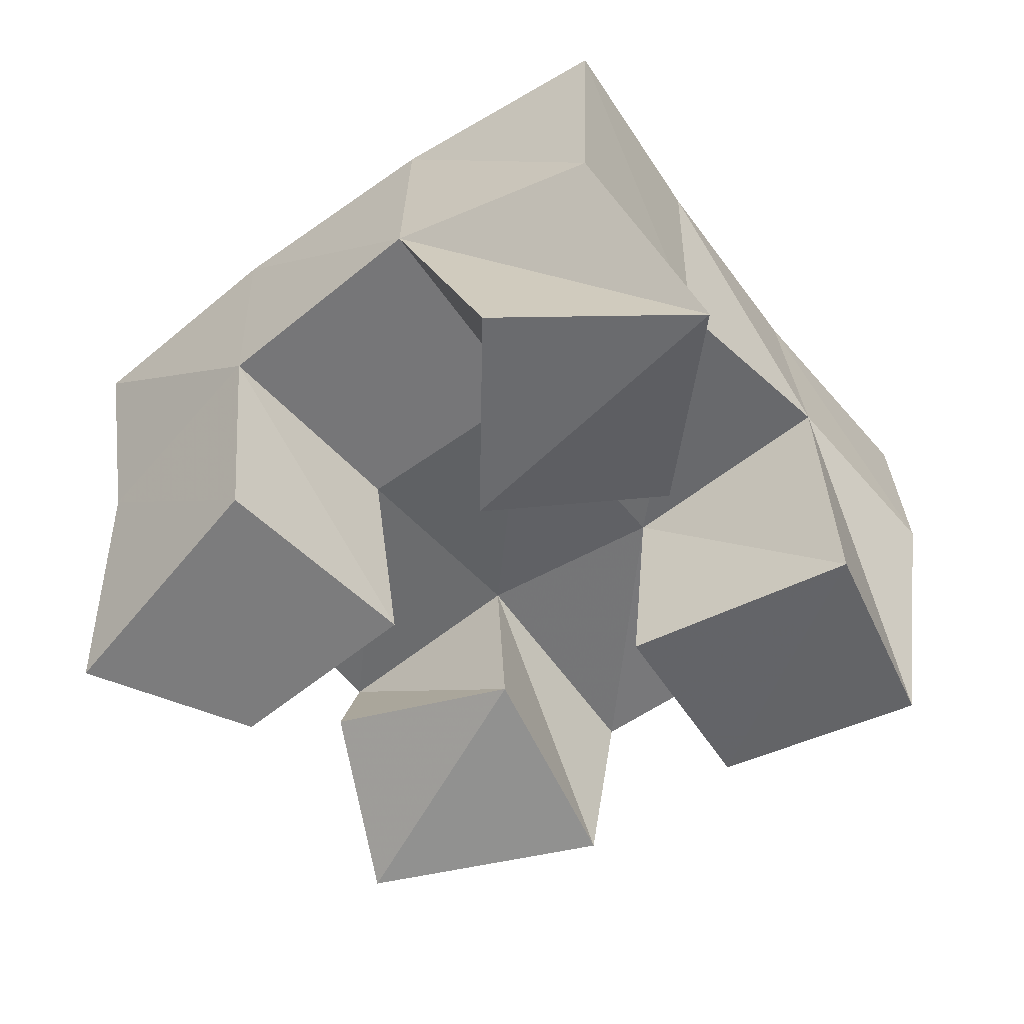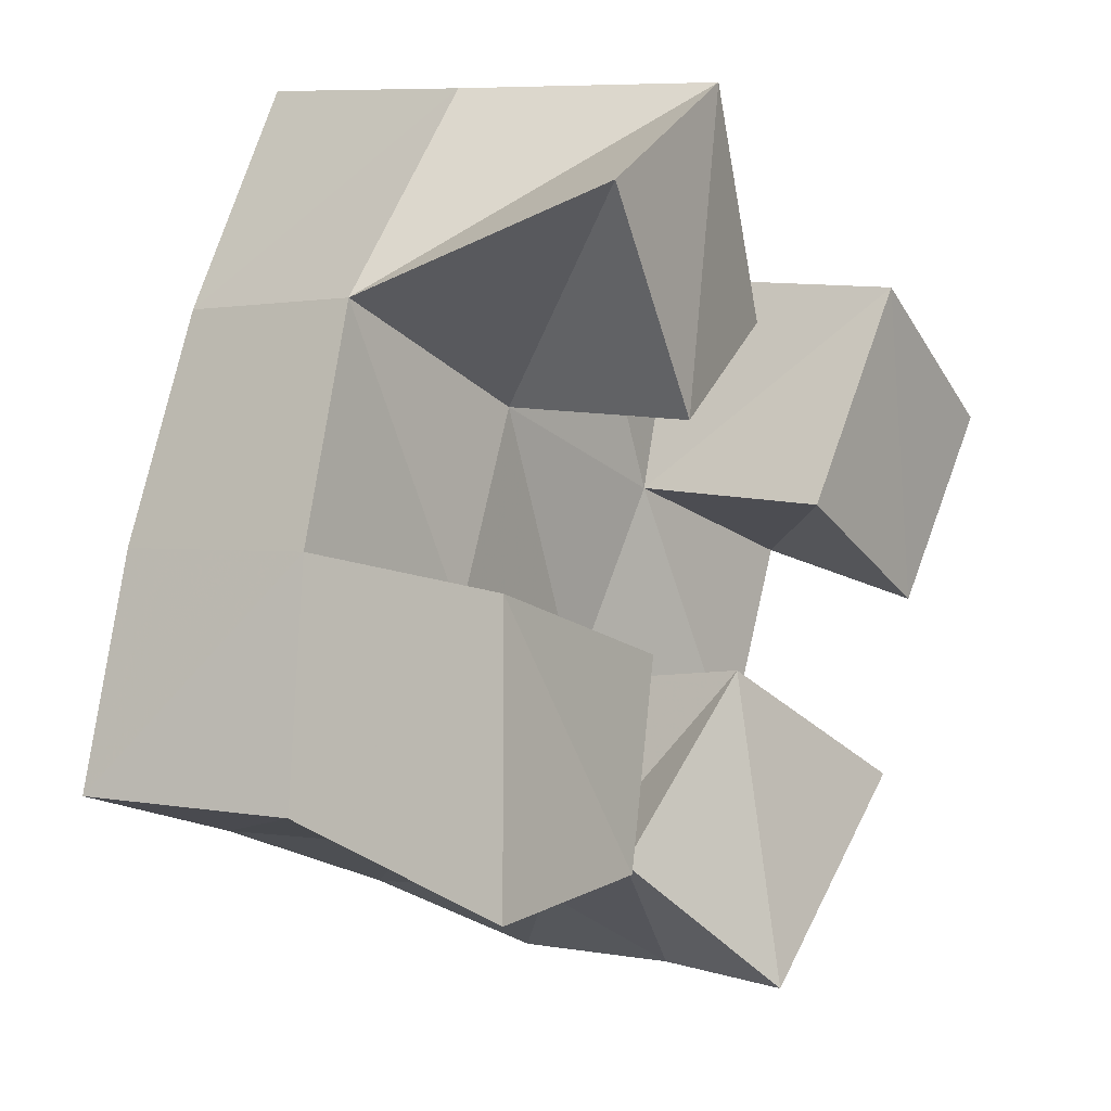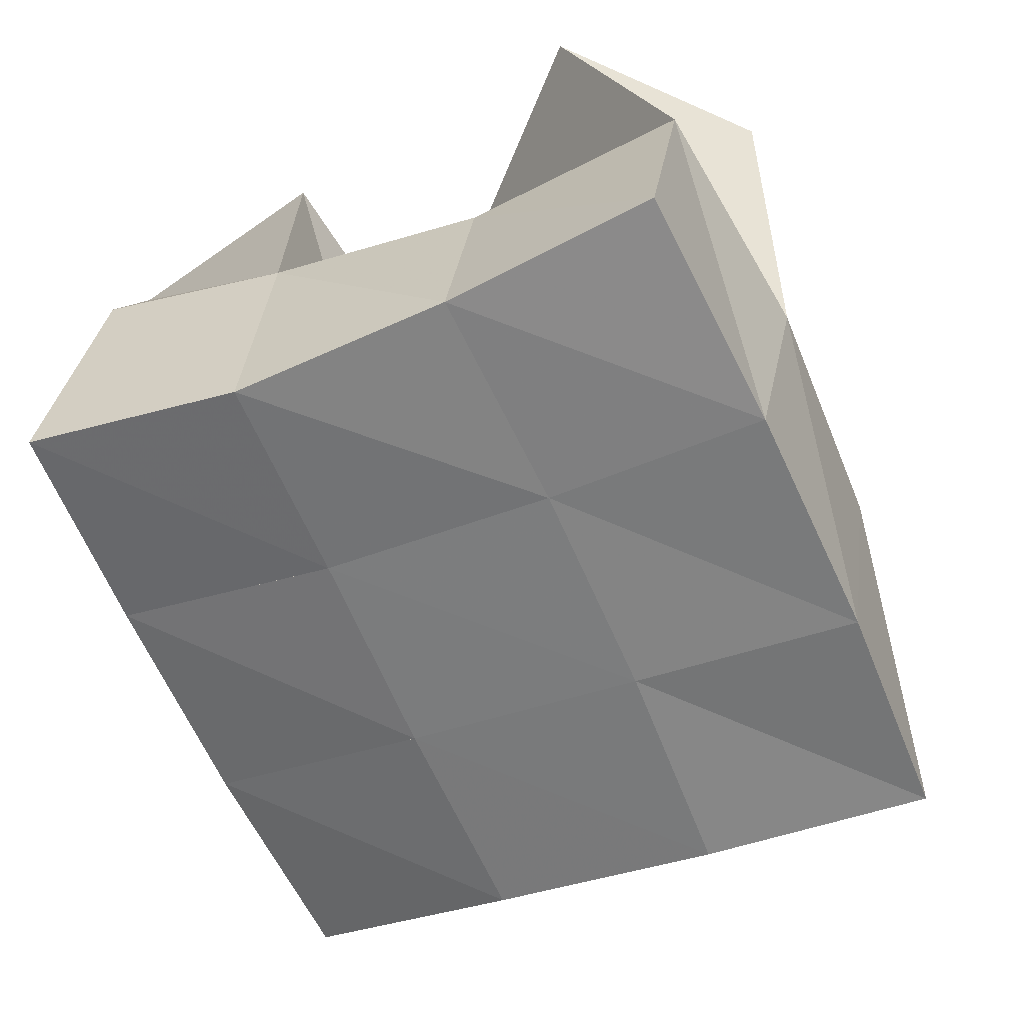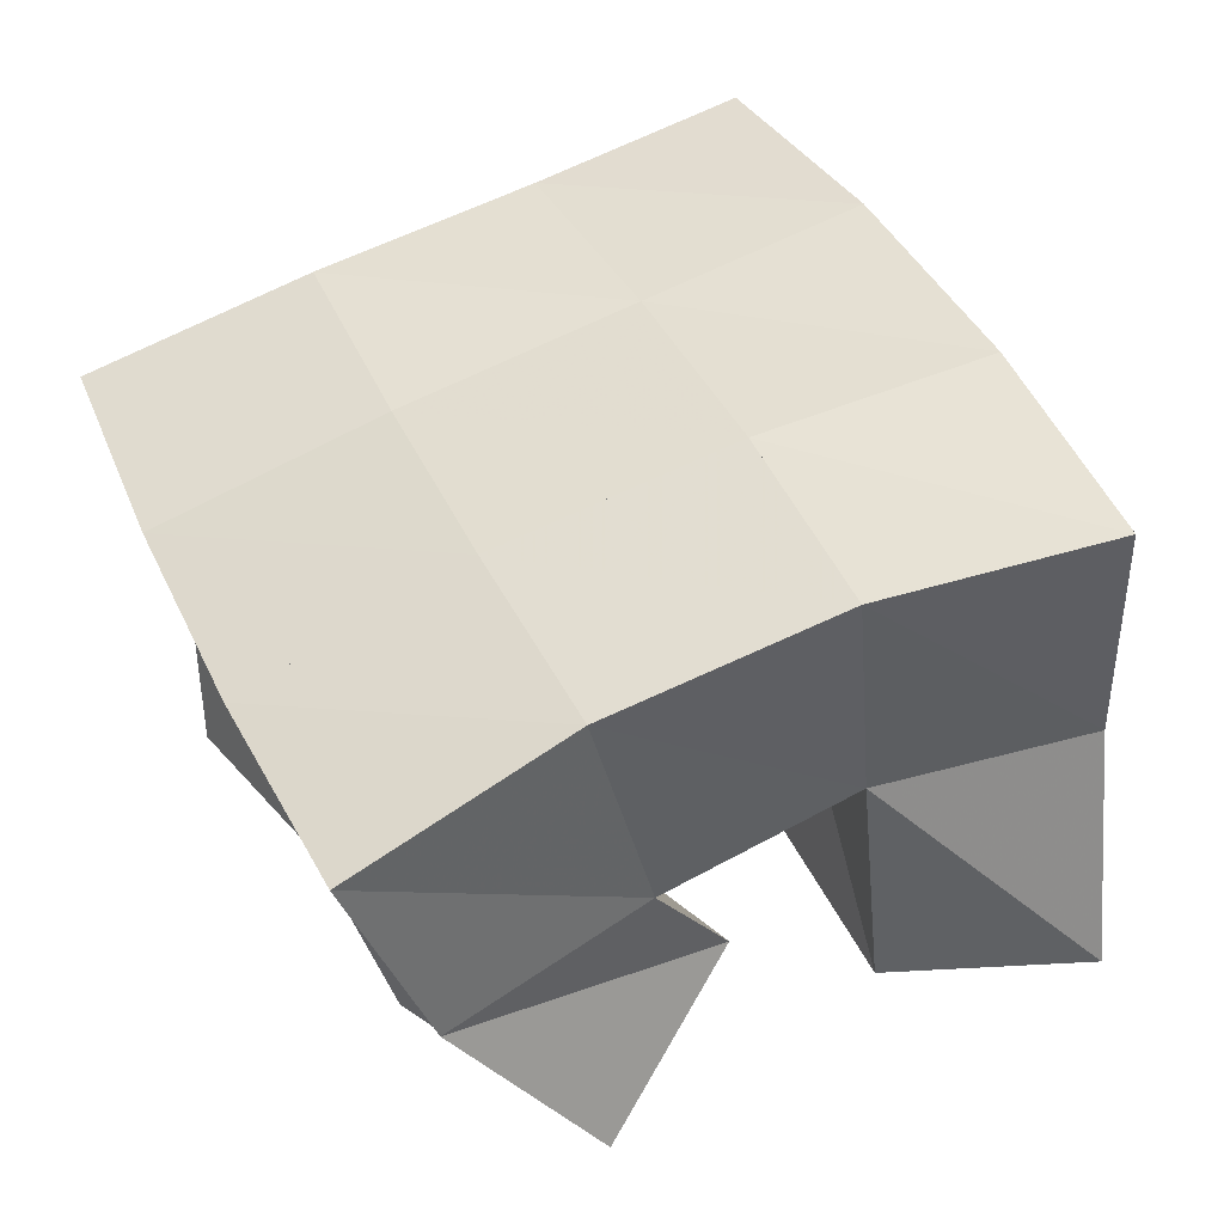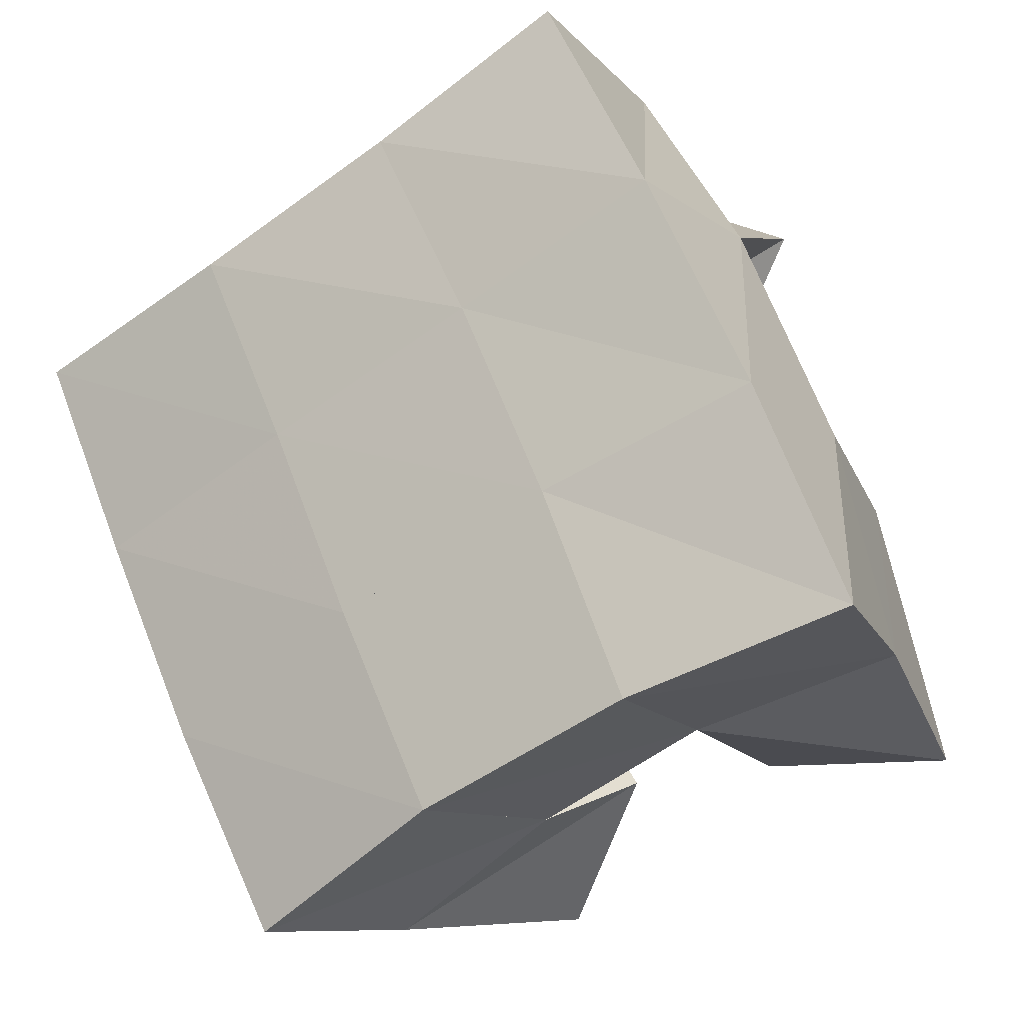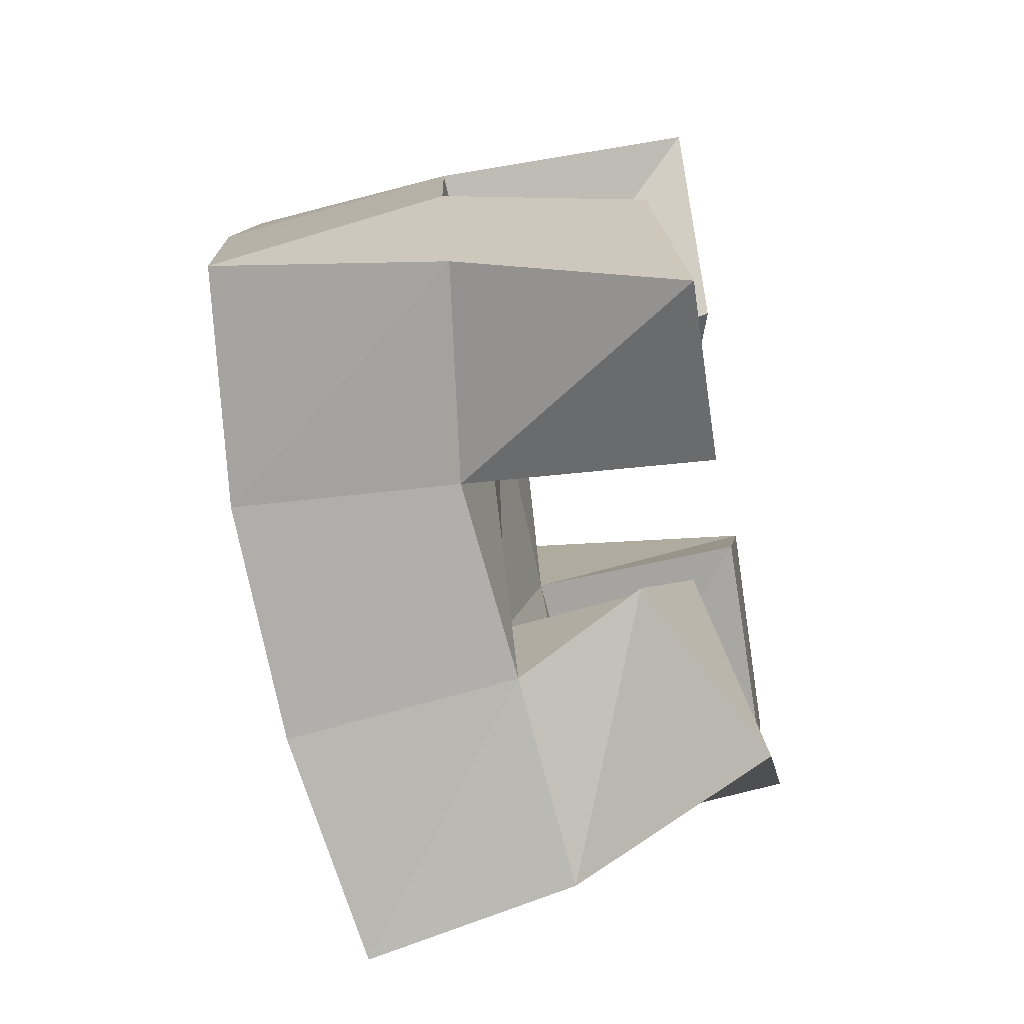
<metadata>
{"format":"obj","ext":"obj","renderer":"f3d","projection":"perspective","resolution":1024,"background":"white","views":[{"elev":-52.4,"azim":-29.0,"up":"+Y"},{"elev":5.6,"azim":-53.2,"up":"+Z"},{"elev":28.8,"azim":-172.7,"up":"+Z"},{"elev":-46.4,"azim":-170.3,"up":"+Z"},{"elev":-15.7,"azim":-152.2,"up":"+Z"},{"elev":-55.5,"azim":-79.2,"up":"+Z"}]}
</metadata>
<code>
v 1.831 0.1 -0.06959
v 1.826 0.1482 -0.05436
v 1.875 0.1017 -0.06779
v 1.87 0.1547 -0.06801
v 1.843 0.1087 -0.009789
v 1.836 0.153 -0.004018
v 1.893 0.1099 -0.02688
v 1.884 0.1521 -0.021
v 1.946 0.1034 0.00056
v 1.95 0.1516 0.001869
v 1.988 0.1042 -0.02375
v 1.997 0.1472 -0.01571
v 1.976 0.1029 0.0473
v 1.971 0.1571 0.04933
v 2.017 0.1042 0.01676
v 2.012 0.1506 0.03496
v 1.867 0.1007 0.06743
v 1.856 0.1578 0.04514
v 1.891 0.1 0.021
v 1.903 0.1539 0.02184
v 1.912 0.1073 0.0887
v 1.882 0.1512 0.08768
v 1.932 0.1101 0.03983
v 1.926 0.1528 0.06328
v 1.9 0.1218 -0.07275
v 1.91 0.1501 -0.08456
v 1.927 0.1 -0.1015
v 1.95 0.1452 -0.1071
v 1.929 0.1124 -0.03429
v 1.93 0.1567 -0.04047
v 1.97 0.1 -0.0613
v 1.977 0.1456 -0.06018
v 1.818 0.1964 -0.05426
v 1.866 0.2025 -0.06991
v 1.836 0.2016 -0.006025
v 1.884 0.2037 -0.02358
v 1.859 0.2039 0.04258
v 1.903 0.2039 0.02109
v 1.883 0.2017 0.08937
v 1.925 0.204 0.06535
v 1.914 0.2008 -0.08907
v 1.934 0.202 -0.04421
v 1.952 0.2024 -0.000597
v 1.97 0.2057 0.0429
v 1.959 0.192 -0.1116
v 1.981 0.1943 -0.06623
v 2.001 0.1966 -0.02
v 2.018 0.2008 0.02534
f 1 2 4
f 3 1 4
f 2 6 8
f 4 2 8
f 6 5 7
f 8 6 7
f 5 1 3
f 7 5 3
f 8 7 3
f 4 8 3
f 2 1 5
f 6 2 5
f 9 10 12
f 11 9 12
f 10 14 16
f 12 10 16
f 14 13 15
f 16 14 15
f 13 9 11
f 15 13 11
f 16 15 11
f 12 16 11
f 10 9 13
f 14 10 13
f 17 18 20
f 19 17 20
f 18 22 24
f 20 18 24
f 22 21 23
f 24 22 23
f 21 17 19
f 23 21 19
f 24 23 19
f 20 24 19
f 18 17 21
f 22 18 21
f 25 26 28
f 27 25 28
f 26 30 32
f 28 26 32
f 30 29 31
f 32 30 31
f 29 25 27
f 31 29 27
f 32 31 27
f 28 32 27
f 26 25 29
f 30 26 29
f 2 33 34
f 4 2 34
f 33 35 36
f 34 33 36
f 35 6 8
f 36 35 8
f 6 2 4
f 8 6 4
f 36 8 4
f 34 36 4
f 33 2 6
f 35 33 6
f 6 35 36
f 8 6 36
f 35 37 38
f 36 35 38
f 37 18 20
f 38 37 20
f 18 6 8
f 20 18 8
f 38 20 8
f 36 38 8
f 35 6 18
f 37 35 18
f 18 37 38
f 20 18 38
f 37 39 40
f 38 37 40
f 39 22 24
f 40 39 24
f 22 18 20
f 24 22 20
f 40 24 20
f 38 40 20
f 37 18 22
f 39 37 22
f 4 34 41
f 26 4 41
f 34 36 42
f 41 34 42
f 36 8 30
f 42 36 30
f 8 4 26
f 30 8 26
f 42 30 26
f 41 42 26
f 34 4 8
f 36 34 8
f 8 36 42
f 30 8 42
f 36 38 43
f 42 36 43
f 38 20 10
f 43 38 10
f 20 8 30
f 10 20 30
f 43 10 30
f 42 43 30
f 36 8 20
f 38 36 20
f 20 38 43
f 10 20 43
f 38 40 44
f 43 38 44
f 40 24 14
f 44 40 14
f 24 20 10
f 14 24 10
f 44 14 10
f 43 44 10
f 38 20 24
f 40 38 24
f 26 41 45
f 28 26 45
f 41 42 46
f 45 41 46
f 42 30 32
f 46 42 32
f 30 26 28
f 32 30 28
f 46 32 28
f 45 46 28
f 41 26 30
f 42 41 30
f 30 42 46
f 32 30 46
f 42 43 47
f 46 42 47
f 43 10 12
f 47 43 12
f 10 30 32
f 12 10 32
f 47 12 32
f 46 47 32
f 42 30 10
f 43 42 10
f 10 43 47
f 12 10 47
f 43 44 48
f 47 43 48
f 44 14 16
f 48 44 16
f 14 10 12
f 16 14 12
f 48 16 12
f 47 48 12
f 43 10 14
f 44 43 14

</code>
